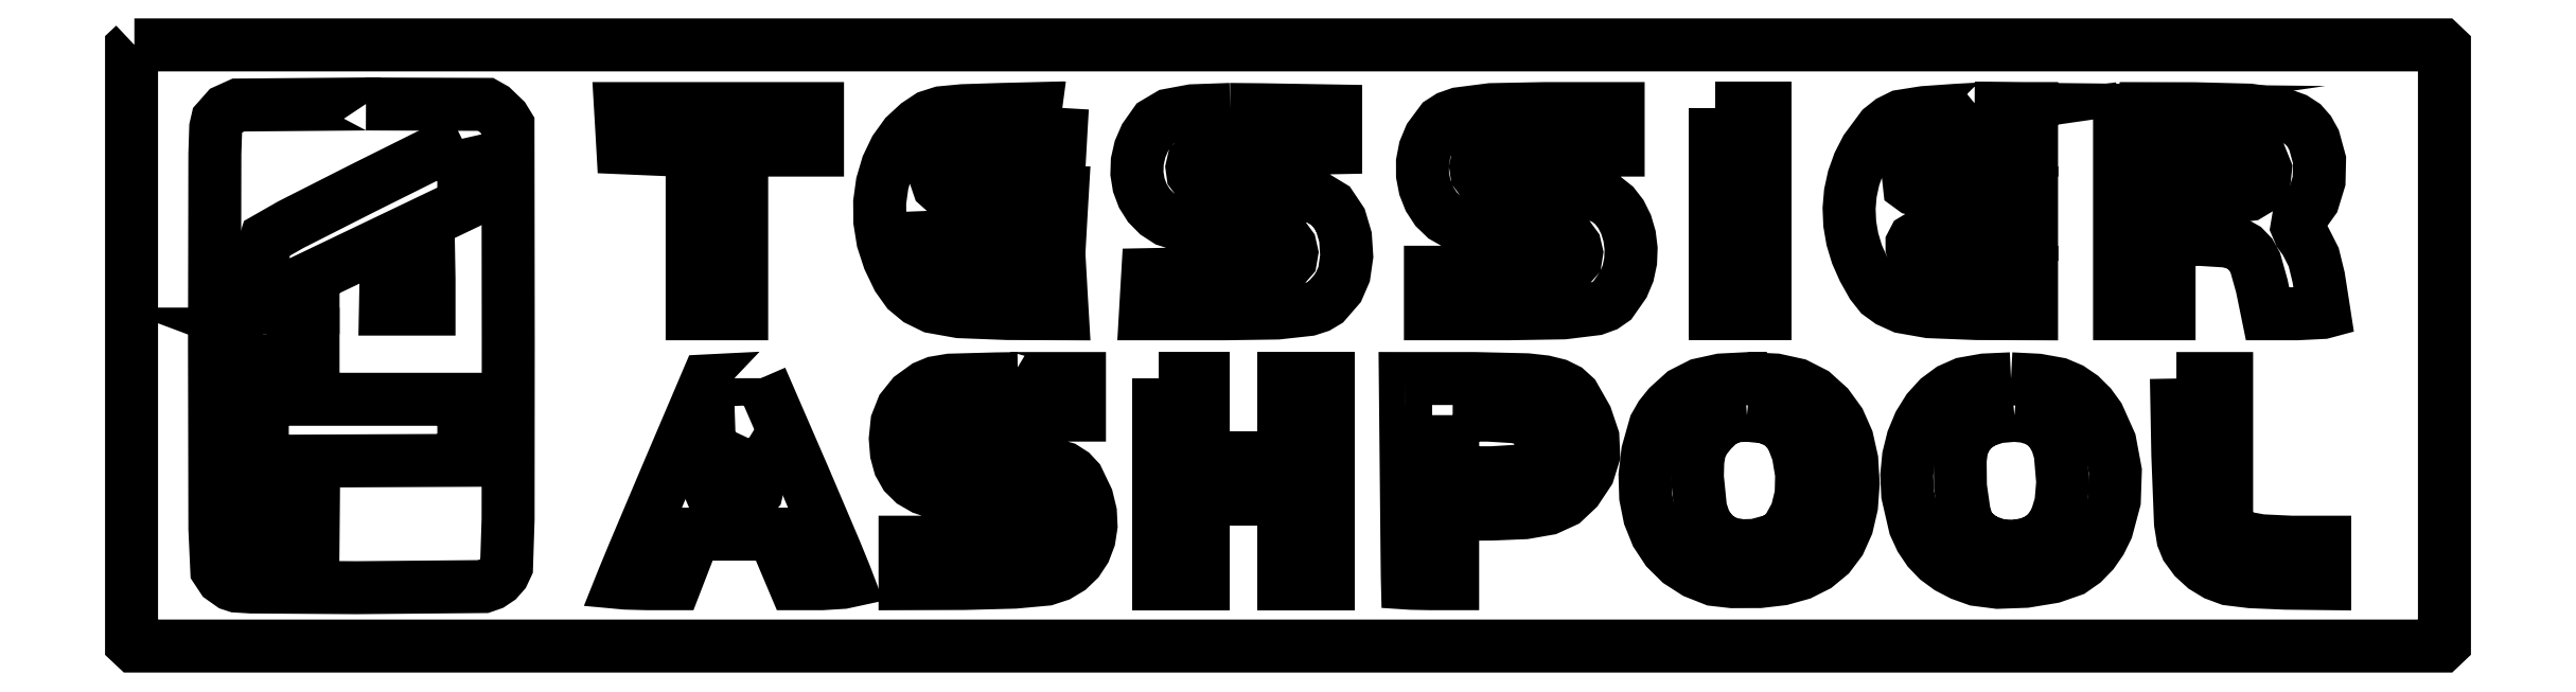
<metadata>
{"format":"dxf","ext":"dxf","renderer":"ezdxf+matplotlib","layout":"modelspace","background":"white","min_lineweight":24,"dpi":150}
</metadata>
<code>
0
SECTION
2
ENTITIES
0
LWPOLYLINE
8
Layer_1
90
9
70
0
10
0.1729
20
36.85
30
0
10
0
20
36.69
30
0
10
0
20
0.1627
30
0
10
0.1729
20
-1e-06
30
0
10
141.6
20
-1e-06
30
0
10
141.7
20
0.1627
30
0
10
141.7
20
36.69
30
0
10
141.6
20
36.85
30
0
10
0.1729
20
36.85
30
0
0
LWPOLYLINE
8
Layer_1
90
27
70
0
10
14.37
20
33.23
30
0
10
21.74
20
33.2
30
0
10
22.16
20
32.97
30
0
10
22.82
20
32.33
30
0
10
23.07
20
31.93
30
0
10
23.08
20
18.61
30
0
10
23.08
20
7.775
30
0
10
22.98
20
4.875
30
0
10
22.78
20
4.455
30
0
10
22.46
20
4.09
30
0
10
22.05
20
3.811
30
0
10
21.58
20
3.646
30
0
10
13.78
20
3.577
30
0
10
7.337
20
3.62
30
0
10
6.425
20
3.677
30
0
10
6.103
20
3.783
30
0
10
5.561
20
4.168
30
0
10
5.221
20
4.683
30
0
10
5.106
20
7.189
30
0
10
5.083
20
18.44
30
0
10
5.105
20
30.17
30
0
10
5.157
20
31.79
30
0
10
5.257
20
32.22
30
0
10
5.792
20
32.82
30
0
10
6.542
20
33.16
30
0
10
14.37
20
33.23
30
0
10
14.37
20
33.23
30
0
0
LWPOLYLINE
8
Layer_1
90
48
70
0
10
57.04
20
32.99
30
0
10
56.97
20
31.79
30
0
10
56.9
20
30.55
30
0
10
54.4
20
30.48
30
0
10
52.29
20
30.38
30
0
10
51.02
20
30.24
30
0
10
50.4
20
29.97
30
0
10
49.89
20
29.55
30
0
10
49.52
20
29.03
30
0
10
49.37
20
28.46
30
0
10
49.46
20
28.21
30
0
10
49.67
20
28.02
30
0
10
50.34
20
27.86
30
0
10
53.47
20
27.78
30
0
10
57.04
20
27.78
30
0
10
56.97
20
26.6
30
0
10
56.9
20
25.37
30
0
10
53.34
20
25.23
30
0
10
49.08
20
25.06
30
0
10
49.91
20
23.93
30
0
10
50.35
20
23.46
30
0
10
51
20
23.16
30
0
10
52.08
20
23.02
30
0
10
53.89
20
22.91
30
0
10
56.9
20
22.77
30
0
10
56.97
20
21.55
30
0
10
57.04
20
20.37
30
0
10
53.68
20
20.38
30
0
10
50.73
20
20.5
30
0
10
49.1
20
20.79
30
0
10
48.21
20
21.23
30
0
10
47.52
20
21.79
30
0
10
46.96
20
22.58
30
0
10
46.42
20
23.71
30
0
10
46.04
20
24.85
30
0
10
45.86
20
26.03
30
0
10
45.85
20
27.21
30
0
10
46
20
28.36
30
0
10
46.33
20
29.44
30
0
10
46.8
20
30.43
30
0
10
47.42
20
31.29
30
0
10
48.17
20
31.99
30
0
10
48.87
20
32.45
30
0
10
49.62
20
32.69
30
0
10
50.94
20
32.82
30
0
10
53.25
20
32.89
30
0
10
57.04
20
32.99
30
0
10
57.04
20
32.99
30
0
0
LWPOLYLINE
8
Layer_1
90
19
70
0
10
29.97
20
32.95
30
0
10
29.97
20
32.95
30
0
10
35.99
20
32.95
30
0
10
42.03
20
32.95
30
0
10
42.03
20
31.67
30
0
10
42.03
20
30.4
30
0
10
39.97
20
30.4
30
0
10
37.39
20
30.4
30
0
10
37.39
20
25.14
30
0
10
37.39
20
20.37
30
0
10
35.87
20
20.37
30
0
10
34.35
20
20.37
30
0
10
34.35
20
25.12
30
0
10
34.35
20
30.36
30
0
10
31.99
20
30.46
30
0
10
30.1
20
30.54
30
0
10
30.03
20
31.76
30
0
10
29.96
20
32.95
30
0
10
29.97
20
32.95
30
0
0
LWPOLYLINE
8
Layer_1
90
60
70
0
10
86.57
20
32.95
30
0
10
91.1
20
32.95
30
0
10
91.1
20
31.67
30
0
10
91.1
20
30.4
30
0
10
87.11
20
30.4
30
0
10
83.61
20
30.31
30
0
10
82.85
20
30.15
30
0
10
82.47
20
29.77
30
0
10
82.37
20
29.36
30
0
10
82.43
20
28.97
30
0
10
82.68
20
28.65
30
0
10
83.08
20
28.42
30
0
10
84.34
20
28.16
30
0
10
86.37
20
28.03
30
0
10
89.03
20
27.82
30
0
10
89.81
20
27.64
30
0
10
90.36
20
27.4
30
0
10
90.86
20
27.01
30
0
10
91.27
20
26.47
30
0
10
91.59
20
25.83
30
0
10
91.8
20
25.12
30
0
10
91.89
20
24.36
30
0
10
91.86
20
23.59
30
0
10
91.7
20
22.84
30
0
10
91.41
20
22.15
30
0
10
90.73
20
21.18
30
0
10
90.3
20
20.88
30
0
10
89.71
20
20.66
30
0
10
87.77
20
20.42
30
0
10
84.4
20
20.37
30
0
10
79.59
20
20.37
30
0
10
79.59
20
21.64
30
0
10
79.59
20
22.91
30
0
10
83.54
20
22.91
30
0
10
86.17
20
22.96
30
0
10
87.72
20
23.16
30
0
10
88.2
20
23.36
30
0
10
88.49
20
23.69
30
0
10
88.55
20
24.1
30
0
10
88.45
20
24.54
30
0
10
88.07
20
25.06
30
0
10
87.33
20
25.36
30
0
10
86.17
20
25.5
30
0
10
84.39
20
25.55
30
0
10
82.4
20
25.68
30
0
10
81.07
20
25.94
30
0
10
80.45
20
26.29
30
0
10
79.94
20
26.79
30
0
10
79.54
20
27.41
30
0
10
79.26
20
28.11
30
0
10
79.11
20
28.87
30
0
10
79.11
20
29.66
30
0
10
79.26
20
30.45
30
0
10
79.57
20
31.2
30
0
10
80.25
20
32.12
30
0
10
80.71
20
32.41
30
0
10
81.33
20
32.63
30
0
10
83.3
20
32.88
30
0
10
86.57
20
32.95
30
0
10
86.57
20
32.95
30
0
0
LWPOLYLINE
8
Layer_1
90
9
70
0
10
97.04
20
32.95
30
0
10
98.56
20
32.95
30
0
10
100.1
20
32.95
30
0
10
100.1
20
26.66
30
0
10
100.1
20
20.37
30
0
10
98.56
20
20.37
30
0
10
97.04
20
20.37
30
0
10
97.04
20
26.66
30
0
10
97.04
20
32.95
30
0
0
LWPOLYLINE
8
Layer_1
90
59
70
0
10
113.2
20
32.95
30
0
10
116.4
20
32.95
30
0
10
116.4
20
31.67
30
0
10
116.4
20
30.4
30
0
10
113.5
20
30.4
30
0
10
111.8
20
30.39
30
0
10
110.7
20
30.29
30
0
10
110
20
30.02
30
0
10
109.5
20
29.55
30
0
10
109
20
28.87
30
0
10
108.9
20
28.55
30
0
10
108.9
20
28.21
30
0
10
109.2
20
28.03
30
0
10
109.5
20
27.96
30
0
10
110.3
20
27.86
30
0
10
113
20
27.78
30
0
10
116.4
20
27.78
30
0
10
116.4
20
26.51
30
0
10
116.4
20
25.23
30
0
10
113
20
25.23
30
0
10
109.8
20
25.14
30
0
10
109.5
20
25.07
30
0
10
109.2
20
24.91
30
0
10
109.1
20
24.67
30
0
10
109.1
20
24.42
30
0
10
109.2
20
24.02
30
0
10
109.5
20
23.68
30
0
10
110.4
20
23.22
30
0
10
111.8
20
22.99
30
0
10
113.8
20
22.92
30
0
10
116.4
20
22.91
30
0
10
116.4
20
21.64
30
0
10
116.4
20
20.37
30
0
10
113.1
20
20.38
30
0
10
110.1
20
20.5
30
0
10
108.5
20
20.78
30
0
10
107.7
20
21.15
30
0
10
107.1
20
21.57
30
0
10
106.7
20
22.17
30
0
10
106.1
20
23.09
30
0
10
105.7
20
24.01
30
0
10
105.5
20
24.94
30
0
10
105.3
20
25.88
30
0
10
105.3
20
26.83
30
0
10
105.3
20
27.77
30
0
10
105.5
20
28.69
30
0
10
105.9
20
29.59
30
0
10
106.3
20
30.45
30
0
10
107.2
20
31.74
30
0
10
107.8
20
32.17
30
0
10
108.4
20
32.48
30
0
10
109.8
20
32.7
30
0
10
111.9
20
32.85
30
0
10
113.3
20
32.92
30
0
10
113.4
20
32.94
30
0
10
112.9
20
32.94
30
0
10
113.2
20
32.94
30
0
10
113.2
20
32.95
30
0
10
113.2
20
32.95
30
0
0
LWPOLYLINE
8
Layer_1
90
39
70
0
10
121.8
20
32.95
30
0
10
121.8
20
32.95
30
0
10
126.4
20
32.94
30
0
10
129.8
20
32.85
30
0
10
131.9
20
32.55
30
0
10
132.6
20
32.3
30
0
10
133.1
20
31.98
30
0
10
133.4
20
31.55
30
0
10
133.7
20
31
30
0
10
134.1
20
29.79
30
0
10
134
20
28.51
30
0
10
133.7
20
27.32
30
0
10
133
20
26.4
30
0
10
132.8
20
26.1
30
0
10
132.7
20
25.7
30
0
10
132.9
20
25.3
30
0
10
133.2
20
24.8
30
0
10
133.7
20
23.84
30
0
10
134
20
22.6
30
0
10
134.3
20
20.6
30
0
10
134.4
20
20.47
30
0
10
134.3
20
20.45
30
0
10
132.7
20
20.37
30
0
10
130.9
20
20.37
30
0
10
130.5
20
22.06
30
0
10
130.1
20
23.49
30
0
10
129.9
20
24
30
0
10
129.5
20
24.39
30
0
10
129
20
24.66
30
0
10
128.4
20
24.82
30
0
10
126.8
20
24.92
30
0
10
124.9
20
24.93
30
0
10
124.9
20
22.4
30
0
10
124.9
20
20.37
30
0
10
123.3
20
20.37
30
0
10
121.8
20
20.37
30
0
10
121.8
20
26.66
30
0
10
121.8
20
32.95
30
0
10
121.8
20
32.95
30
0
0
LWPOLYLINE
8
Layer_1
90
59
70
0
10
67.31
20
32.89
30
0
10
67.31
20
32.89
30
0
10
67.35
20
32.89
30
0
10
69.19
20
32.88
30
0
10
73.79
20
32.8
30
0
10
73.79
20
31.67
30
0
10
73.79
20
30.55
30
0
10
69.76
20
30.47
30
0
10
66.2
20
30.31
30
0
10
65.45
20
30.13
30
0
10
65.08
20
29.73
30
0
10
64.99
20
29.33
30
0
10
65.04
20
28.95
30
0
10
65.28
20
28.63
30
0
10
65.67
20
28.41
30
0
10
66.9
20
28.16
30
0
10
68.91
20
28.02
30
0
10
71.15
20
27.85
30
0
10
72.61
20
27.51
30
0
10
73.5
20
26.97
30
0
10
74.08
20
26.11
30
0
10
74.39
20
25.07
30
0
10
74.46
20
23.9
30
0
10
74.31
20
22.8
30
0
10
73.94
20
21.96
30
0
10
73.18
20
21.09
30
0
10
72.73
20
20.82
30
0
10
72.14
20
20.63
30
0
10
70.22
20
20.41
30
0
10
66.94
20
20.37
30
0
10
62.13
20
20.37
30
0
10
62.2
20
21.55
30
0
10
62.27
20
22.77
30
0
10
66.17
20
22.84
30
0
10
68.75
20
22.94
30
0
10
70.27
20
23.17
30
0
10
70.74
20
23.38
30
0
10
71.03
20
23.71
30
0
10
71.1
20
24.11
30
0
10
71
20
24.54
30
0
10
70.62
20
25.06
30
0
10
69.88
20
25.36
30
0
10
68.71
20
25.5
30
0
10
66.94
20
25.54
30
0
10
64.82
20
25.67
30
0
10
63.46
20
26.1
30
0
10
62.84
20
26.5
30
0
10
62.35
20
27
30
0
10
61.97
20
27.6
30
0
10
61.72
20
28.26
30
0
10
61.61
20
28.97
30
0
10
61.63
20
29.71
30
0
10
61.8
20
30.46
30
0
10
62.12
20
31.2
30
0
10
62.72
20
32.05
30
0
10
63.57
20
32.55
30
0
10
65
20
32.81
30
0
10
67.31
20
32.89
30
0
10
67.31
20
32.89
30
0
0
LWPOLYLINE
8
Layer_1
90
17
70
0
10
20.25
20
31.09
30
0
10
14.28
20
28.12
30
0
10
9.765
20
25.83
30
0
10
8.242
20
24.96
30
0
10
8.081
20
24.46
30
0
10
8.03
20
22.73
30
0
10
8.004
20
20.74
30
0
10
9.563
20
20.74
30
0
10
11.12
20
20.74
30
0
10
11.12
20
21.7
30
0
10
11.12
20
22.66
30
0
10
15.74
20
24.87
30
0
10
20.36
20
27.08
30
0
10
20.36
20
29.11
30
0
10
20.34
20
30.71
30
0
10
20.25
20
31.09
30
0
10
20.25
20
31.09
30
0
0
LWPOLYLINE
8
Layer_1
90
16
70
0
10
124.9
20
30.4
30
0
10
124.9
20
30.15
30
0
10
124.9
20
28.94
30
0
10
124.9
20
27.47
30
0
10
127.1
20
27.48
30
0
10
128.7
20
27.54
30
0
10
129.8
20
27.68
30
0
10
130.4
20
28.03
30
0
10
130.7
20
28.59
30
0
10
130.8
20
29.24
30
0
10
130.5
20
29.86
30
0
10
130.1
20
30.14
30
0
10
129.5
20
30.3
30
0
10
127.5
20
30.4
30
0
10
124.9
20
30.4
30
0
10
124.9
20
30.4
30
0
0
LWPOLYLINE
8
Layer_1
90
10
70
0
10
18.19
20
24.4
30
0
10
16.89
20
23.78
30
0
10
15.61
20
23.16
30
0
10
15.58
20
21.91
30
0
10
15.56
20
20.65
30
0
10
16.89
20
20.65
30
0
10
18.23
20
20.65
30
0
10
18.23
20
22.53
30
0
10
18.19
20
24.4
30
0
10
18.19
20
24.4
30
0
0
LWPOLYLINE
8
Layer_1
90
18
70
0
10
8.013
20
19.12
30
0
10
8.013
20
12.62
30
0
10
8.013
20
6.109
30
0
10
9.568
20
6.109
30
0
10
11.12
20
6.109
30
0
10
11.14
20
8.723
30
0
10
11.17
20
11.34
30
0
10
15.76
20
11.36
30
0
10
20.36
20
11.38
30
0
10
20.36
20
13.25
30
0
10
20.36
20
15.13
30
0
10
15.74
20
15.13
30
0
10
11.12
20
15.13
30
0
10
11.12
20
17.12
30
0
10
11.12
20
19.12
30
0
10
9.569
20
19.12
30
0
10
8.013
20
19.12
30
0
10
8.013
20
19.12
30
0
0
LWPOLYLINE
8
Layer_1
90
24
70
0
10
38.57
20
16.42
30
0
10
41.22
20
10.31
30
0
10
43.14
20
5.801
30
0
10
43.72
20
4.369
30
0
10
43.87
20
3.963
30
0
10
43.59
20
3.901
30
0
10
42.31
20
3.822
30
0
10
40.62
20
3.822
30
0
10
40.04
20
5.186
30
0
10
39.34
20
6.86
30
0
10
36.92
20
6.86
30
0
10
34.5
20
6.86
30
0
10
33.85
20
5.179
30
0
10
33.32
20
3.822
30
0
10
31.6
20
3.822
30
0
10
30.27
20
3.858
30
0
10
30.04
20
3.879
30
0
10
30.15
20
4.156
30
0
10
30.73
20
5.553
30
0
10
32.63
20
10.06
30
0
10
35.27
20
16.25
30
0
10
36.93
20
16.34
30
0
10
38.57
20
16.42
30
0
10
38.57
20
16.42
30
0
0
LWPOLYLINE
8
Layer_1
90
63
70
0
10
53.89
20
16.4
30
0
10
53.9
20
16.4
30
0
10
58.09
20
16.4
30
0
10
58.09
20
15.28
30
0
10
58.09
20
14.16
30
0
10
55.1
20
14.16
30
0
10
52.54
20
14.1
30
0
10
50.93
20
13.96
30
0
10
50.43
20
13.81
30
0
10
50.08
20
13.56
30
0
10
49.93
20
13.18
30
0
10
49.94
20
12.7
30
0
10
50.05
20
11.7
30
0
10
53.41
20
11.53
30
0
10
55.72
20
11.31
30
0
10
57.15
20
10.91
30
0
10
57.62
20
10.61
30
0
10
57.99
20
10.21
30
0
10
58.55
20
9.044
30
0
10
58.76
20
8.188
30
0
10
58.8
20
7.362
30
0
10
58.68
20
6.586
30
0
10
58.41
20
5.878
30
0
10
58
20
5.257
30
0
10
57.46
20
4.74
30
0
10
56.81
20
4.346
30
0
10
56.05
20
4.094
30
0
10
54.12
20
3.917
30
0
10
51.03
20
3.835
30
0
10
47.4
20
3.822
30
0
10
47.4
20
5.094
30
0
10
47.4
20
6.365
30
0
10
50.81
20
6.365
30
0
10
53.54
20
6.42
30
0
10
54.47
20
6.481
30
0
10
54.79
20
6.517
30
0
10
55.01
20
6.571
30
0
10
55.27
20
6.764
30
0
10
55.45
20
7.038
30
0
10
55.6
20
7.704
30
0
10
55.47
20
8.345
30
0
10
55.22
20
8.595
30
0
10
54.85
20
8.764
30
0
10
53.68
20
8.955
30
0
10
51.66
20
9.082
30
0
10
49.36
20
9.388
30
0
10
48.53
20
9.67
30
0
10
47.88
20
10.04
30
0
10
47.4
20
10.52
30
0
10
47.07
20
11.1
30
0
10
46.87
20
11.83
30
0
10
46.8
20
12.7
30
0
10
46.91
20
13.71
30
0
10
47.25
20
14.57
30
0
10
47.83
20
15.3
30
0
10
48.66
20
15.9
30
0
10
49.25
20
16.15
30
0
10
50.15
20
16.3
30
0
10
52.99
20
16.38
30
0
10
54.18
20
16.39
30
0
10
54.28
20
16.4
30
0
10
53.89
20
16.4
30
0
10
53.89
20
16.4
30
0
0
LWPOLYLINE
8
Layer_1
90
25
70
0
10
62.93
20
16.4
30
0
10
64.31
20
16.4
30
0
10
65.7
20
16.4
30
0
10
65.7
20
14.21
30
0
10
65.7
20
11.53
30
0
10
68.14
20
11.53
30
0
10
70.59
20
11.53
30
0
10
70.59
20
14.21
30
0
10
70.59
20
16.4
30
0
10
71.97
20
16.4
30
0
10
73.35
20
16.4
30
0
10
73.35
20
10.11
30
0
10
73.35
20
3.822
30
0
10
71.97
20
3.822
30
0
10
70.59
20
3.822
30
0
10
70.59
20
6.158
30
0
10
70.59
20
8.988
30
0
10
68.14
20
8.988
30
0
10
65.7
20
8.988
30
0
10
65.7
20
6.158
30
0
10
65.7
20
3.822
30
0
10
64.31
20
3.822
30
0
10
62.93
20
3.822
30
0
10
62.93
20
10.11
30
0
10
62.93
20
16.4
30
0
0
LWPOLYLINE
8
Layer_1
90
28
70
0
10
78.06
20
16.4
30
0
10
78.06
20
16.4
30
0
10
82.31
20
16.4
30
0
10
85.51
20
16.32
30
0
10
86.58
20
16.2
30
0
10
87.37
20
16.01
30
0
10
87.95
20
15.72
30
0
10
88.4
20
15.32
30
0
10
89.14
20
14.02
30
0
10
89.55
20
12.8
30
0
10
89.6
20
11.7
30
0
10
89.27
20
10.66
30
0
10
88.57
20
9.601
30
0
10
87.8
20
8.877
30
0
10
86.81
20
8.424
30
0
10
85.38
20
8.174
30
0
10
83.33
20
8.09
30
0
10
80.95
20
8.076
30
0
10
80.95
20
5.702
30
0
10
80.95
20
3.822
30
0
10
79.57
20
3.822
30
0
10
78.43
20
3.845
30
0
10
78.19
20
3.861
30
0
10
78.18
20
4.192
30
0
10
78.16
20
5.604
30
0
10
78.12
20
10.19
30
0
10
78.06
20
16.4
30
0
10
78.06
20
16.4
30
0
0
LWPOLYLINE
8
Layer_1
90
22
70
0
10
125.3
20
16.4
30
0
10
126.8
20
16.4
30
0
10
128.4
20
16.4
30
0
10
128.4
20
11.93
30
0
10
128.4
20
7.046
30
0
10
129.2
20
6.684
30
0
10
130.5
20
6.455
30
0
10
132.3
20
6.365
30
0
10
134.4
20
6.365
30
0
10
134.4
20
5.094
30
0
10
134.4
20
3.826
30
0
10
132
20
3.854
30
0
10
129.9
20
3.943
30
0
10
128.5
20
4.108
30
0
10
127.7
20
4.398
30
0
10
127
20
4.826
30
0
10
126.4
20
5.379
30
0
10
125.9
20
6.042
30
0
10
125.7
20
6.594
30
0
10
125.6
20
7.543
30
0
10
125.4
20
11.7
30
0
10
125.3
20
16.4
30
0
0
LWPOLYLINE
8
Layer_1
90
39
70
0
10
99.08
20
16.39
30
0
10
100.8
20
16.31
30
0
10
102
20
16.02
30
0
10
103.1
20
15.5
30
0
10
104
20
14.7
30
0
10
104.7
20
13.75
30
0
10
105.1
20
12.66
30
0
10
105.4
20
11.41
30
0
10
105.5
20
9.959
30
0
10
105.4
20
8.589
30
0
10
105.1
20
7.405
30
0
10
104.7
20
6.404
30
0
10
104.1
20
5.58
30
0
10
103.3
20
4.926
30
0
10
102.3
20
4.436
30
0
10
101.1
20
4.112
30
0
10
99.77
20
3.952
30
0
10
98.09
20
3.947
30
0
10
96.96
20
4.075
30
0
10
95.83
20
4.524
30
0
10
94.86
20
5.146
30
0
10
94.07
20
5.929
30
0
10
93.46
20
6.863
30
0
10
93.03
20
7.938
30
0
10
92.78
20
9.145
30
0
10
92.74
20
10.47
30
0
10
92.91
20
11.9
30
0
10
93.36
20
13.5
30
0
10
93.71
20
14.1
30
0
10
94.19
20
14.7
30
0
10
95.07
20
15.5
30
0
10
96.1
20
16.02
30
0
10
97.4
20
16.31
30
0
10
99.08
20
16.39
30
0
10
100.2
20
16.39
30
0
10
100.2
20
16.39
30
0
10
100
20
16.39
30
0
10
99.08
20
16.39
30
0
10
99.08
20
16.39
30
0
0
LWPOLYLINE
8
Layer_1
90
37
70
0
10
115.2
20
16.38
30
0
10
116.8
20
16.3
30
0
10
118.1
20
16.07
30
0
10
118.8
20
15.76
30
0
10
119.5
20
15.31
30
0
10
120
20
14.74
30
0
10
120.5
20
14.07
30
0
10
121.2
20
12.5
30
0
10
121.6
20
10.73
30
0
10
121.5
20
8.91
30
0
10
121
20
7.197
30
0
10
120.7
20
6.425
30
0
10
120.2
20
5.732
30
0
10
119.6
20
5.137
30
0
10
118.9
20
4.656
30
0
10
117.7
20
4.241
30
0
10
116.1
20
3.967
30
0
10
114.4
20
3.905
30
0
10
113
20
4.075
30
0
10
112.1
20
4.398
30
0
10
111.4
20
4.806
30
0
10
110.7
20
5.303
30
0
10
110.1
20
5.893
30
0
10
109.6
20
6.582
30
0
10
109.3
20
7.373
30
0
10
108.8
20
9.283
30
0
10
108.8
20
10.47
30
0
10
108.9
20
11.6
30
0
10
109.2
20
12.66
30
0
10
109.6
20
13.62
30
0
10
110.1
20
14.46
30
0
10
110.7
20
15.17
30
0
10
111.5
20
15.72
30
0
10
112.3
20
16.09
30
0
10
113.5
20
16.31
30
0
10
115.2
20
16.38
30
0
10
115.2
20
16.38
30
0
0
LWPOLYLINE
8
Layer_1
90
16
70
0
10
80.96
20
14.16
30
0
10
80.96
20
13.91
30
0
10
80.96
20
12.39
30
0
10
80.96
20
10.62
30
0
10
83.35
20
10.62
30
0
10
85.03
20
10.72
30
0
10
85.61
20
10.85
30
0
10
86.01
20
11.07
30
0
10
86.34
20
11.74
30
0
10
86.39
20
12.52
30
0
10
86.21
20
13.26
30
0
10
85.74
20
13.8
30
0
10
85.3
20
13.96
30
0
10
84.7
20
14.06
30
0
10
83.15
20
14.16
30
0
10
80.96
20
14.16
30
0
0
LWPOLYLINE
8
Layer_1
90
28
70
0
10
98.99
20
14.15
30
0
10
98.33
20
14.11
30
0
10
97.77
20
13.95
30
0
10
97.28
20
13.65
30
0
10
96.81
20
13.18
30
0
10
96.36
20
12.62
30
0
10
96.09
20
12.05
30
0
10
95.98
20
11.34
30
0
10
95.95
20
10.36
30
0
10
96.15
20
8.38
30
0
10
96.41
20
7.622
30
0
10
96.79
20
7.012
30
0
10
97.29
20
6.561
30
0
10
97.92
20
6.275
30
0
10
98.66
20
6.147
30
0
10
99.51
20
6.172
30
0
10
100.7
20
6.488
30
0
10
101.1
20
6.782
30
0
10
101.5
20
7.178
30
0
10
102
20
8.133
30
0
10
102.3
20
9.275
30
0
10
102.3
20
10.53
30
0
10
102.1
20
11.84
30
0
10
101.7
20
12.9
30
0
10
101.1
20
13.63
30
0
10
100.2
20
14.03
30
0
10
98.99
20
14.15
30
0
10
98.99
20
14.15
30
0
0
LWPOLYLINE
8
Layer_1
90
27
70
0
10
115.4
20
14.14
30
0
10
114.3
20
14.06
30
0
10
113.5
20
13.77
30
0
10
112.8
20
13.3
30
0
10
112.3
20
12.64
30
0
10
112.1
20
12.08
30
0
10
112.1
20
11.39
30
0
10
112.1
20
9.779
30
0
10
112.3
20
8.204
30
0
10
112.5
20
7.574
30
0
10
112.7
20
7.102
30
0
10
113.5
20
6.489
30
0
10
114.5
20
6.153
30
0
10
115.5
20
6.109
30
0
10
116.6
20
6.372
30
0
10
117.4
20
6.893
30
0
10
117.9
20
7.692
30
0
10
118.2
20
8.742
30
0
10
118.3
20
10.04
30
0
10
118.2
20
11.82
30
0
10
118
20
12.52
30
0
10
117.7
20
13.1
30
0
10
117.2
20
13.56
30
0
10
116.7
20
13.88
30
0
10
116.1
20
14.08
30
0
10
115.4
20
14.14
30
0
10
115.4
20
14.14
30
0
0
LWPOLYLINE
8
Layer_1
90
18
70
0
10
37
20
13.12
30
0
10
36.77
20
12.61
30
0
10
36.13
20
11.26
30
0
10
35.67
20
10.22
30
0
10
35.53
20
9.85
30
0
10
35.46
20
9.589
30
0
10
35.56
20
9.353
30
0
10
35.7
20
9.262
30
0
10
36.03
20
9.172
30
0
10
36.95
20
9.101
30
0
10
37.66
20
9.118
30
0
10
38.13
20
9.245
30
0
10
38.29
20
9.431
30
0
10
38.35
20
9.655
30
0
10
38.26
20
10.09
30
0
10
37.65
20
11.71
30
0
10
37
20
13.12
30
0
10
37
20
13.12
30
0
0
ENDSEC
0
EOF

</code>
